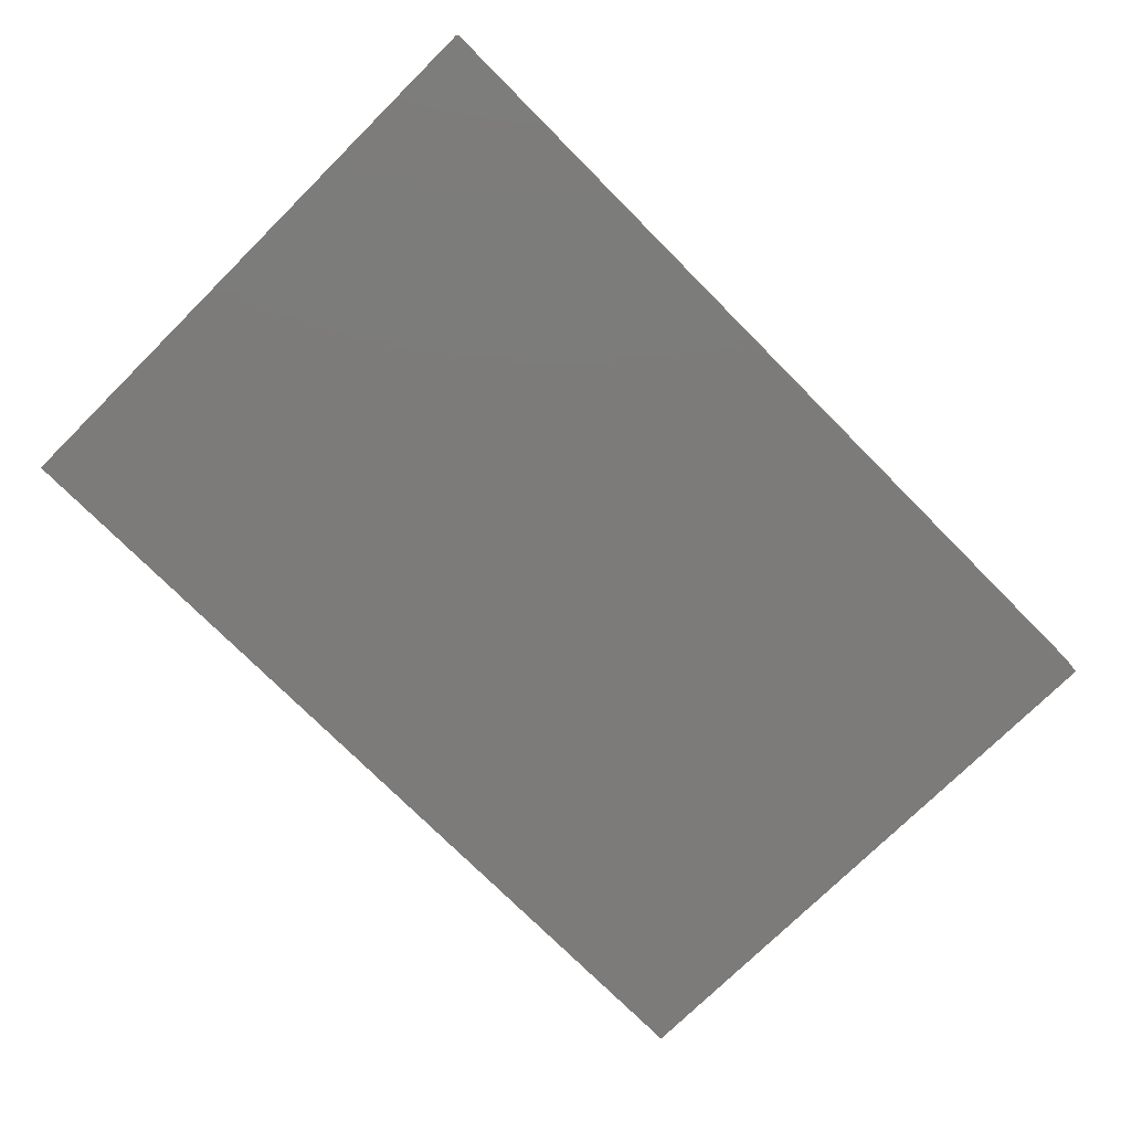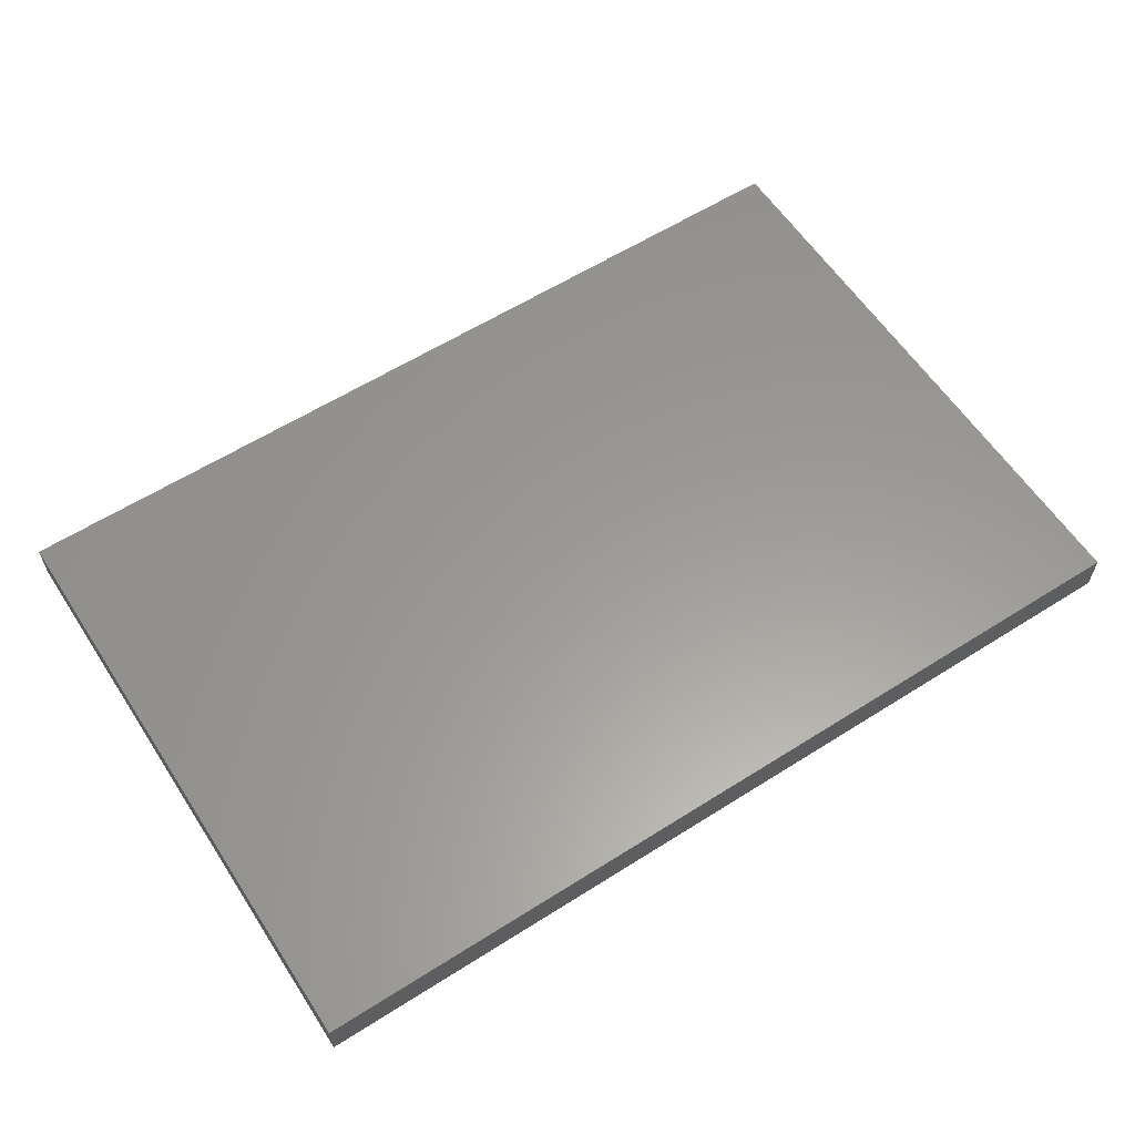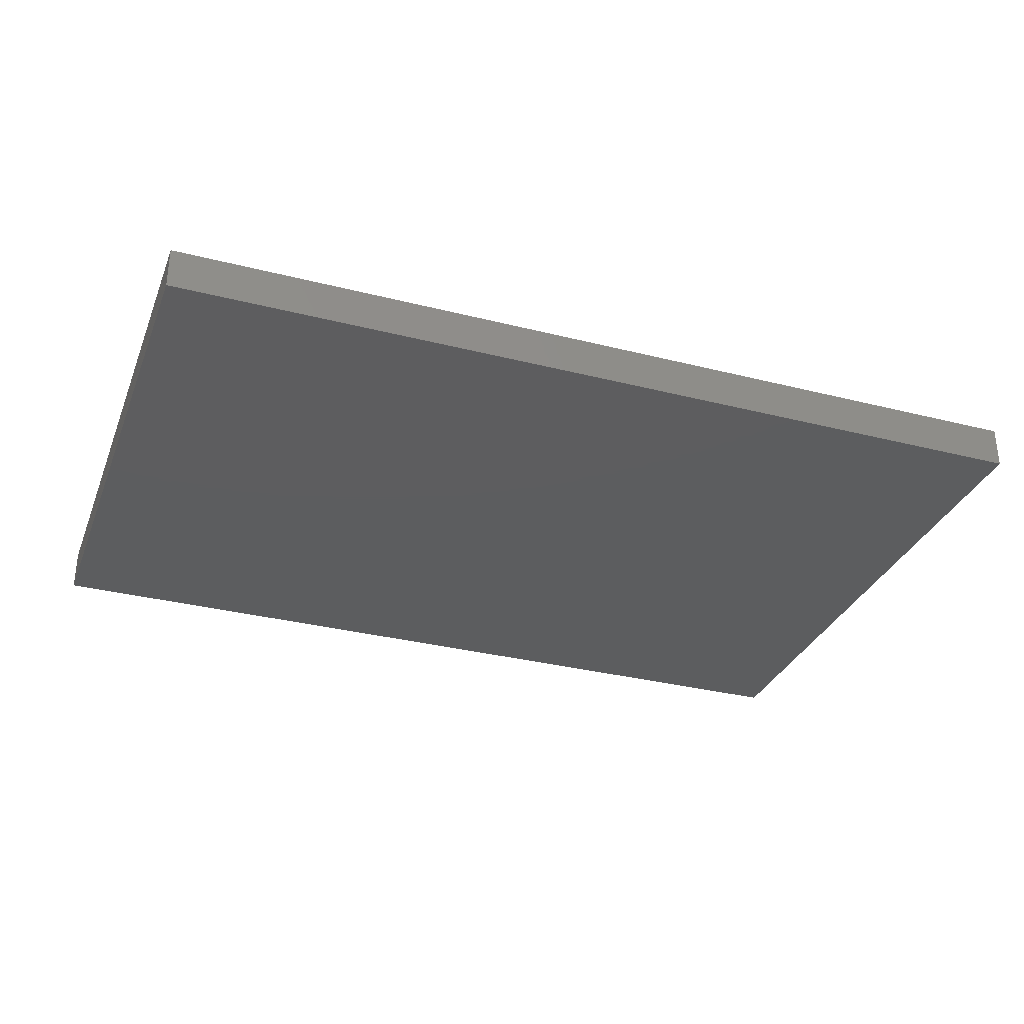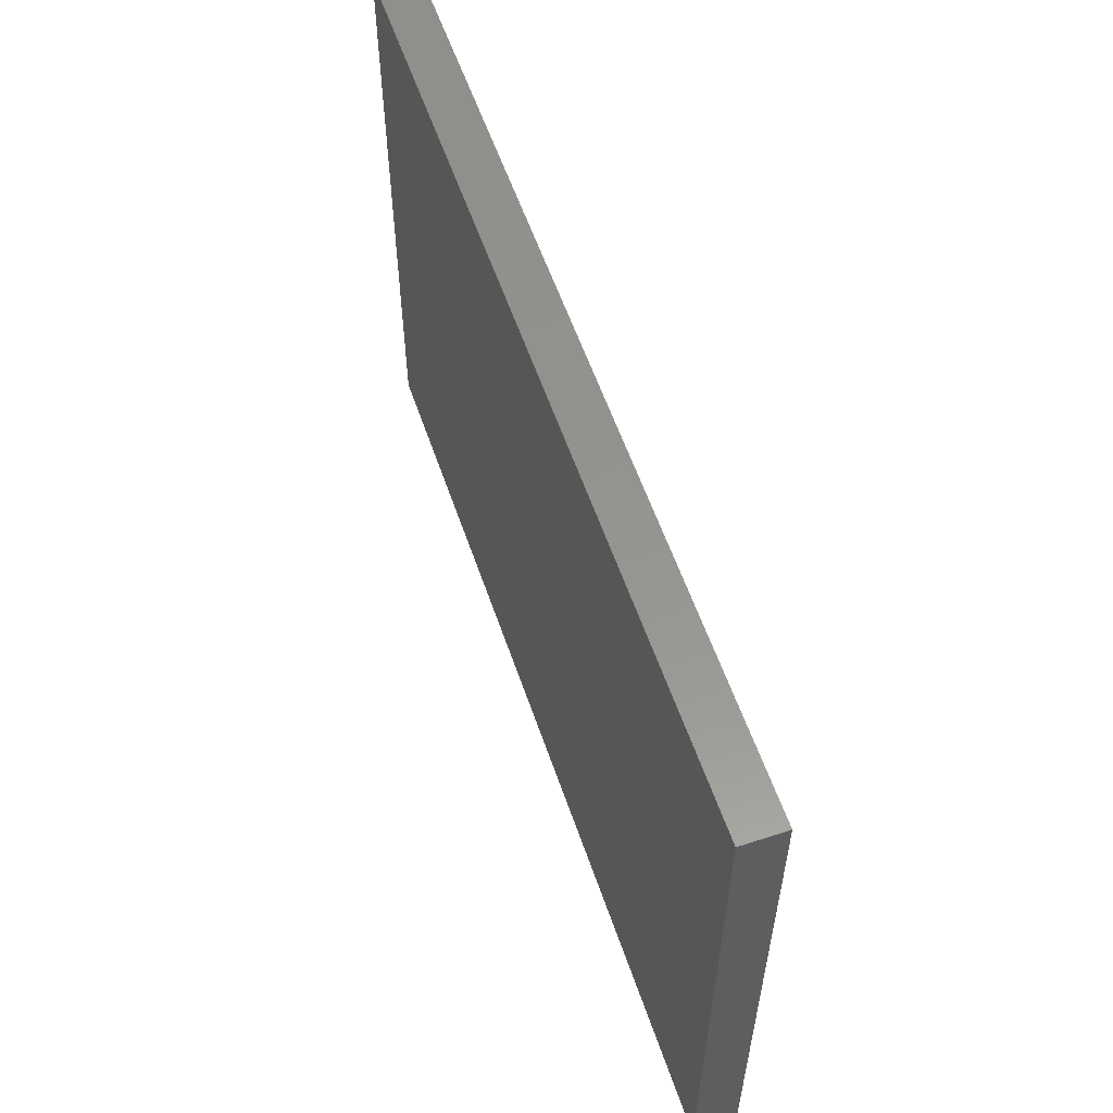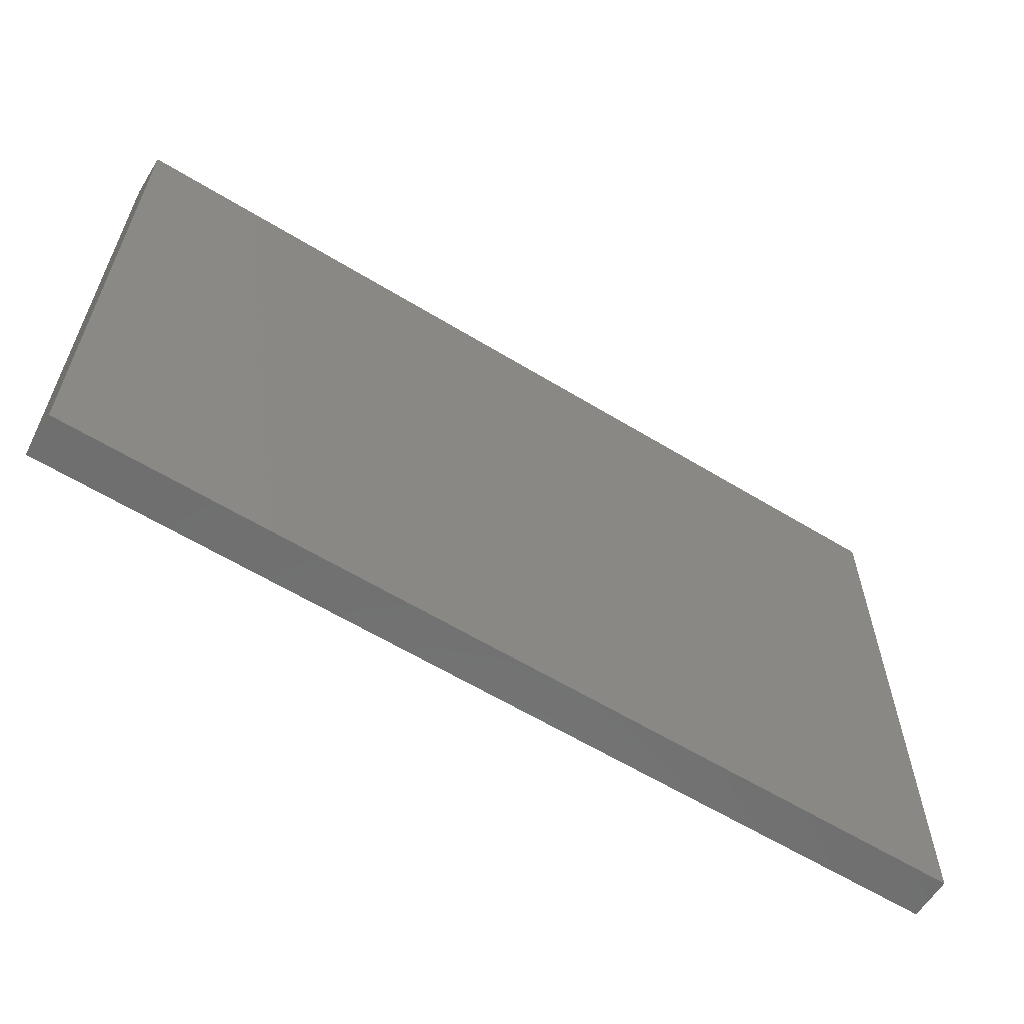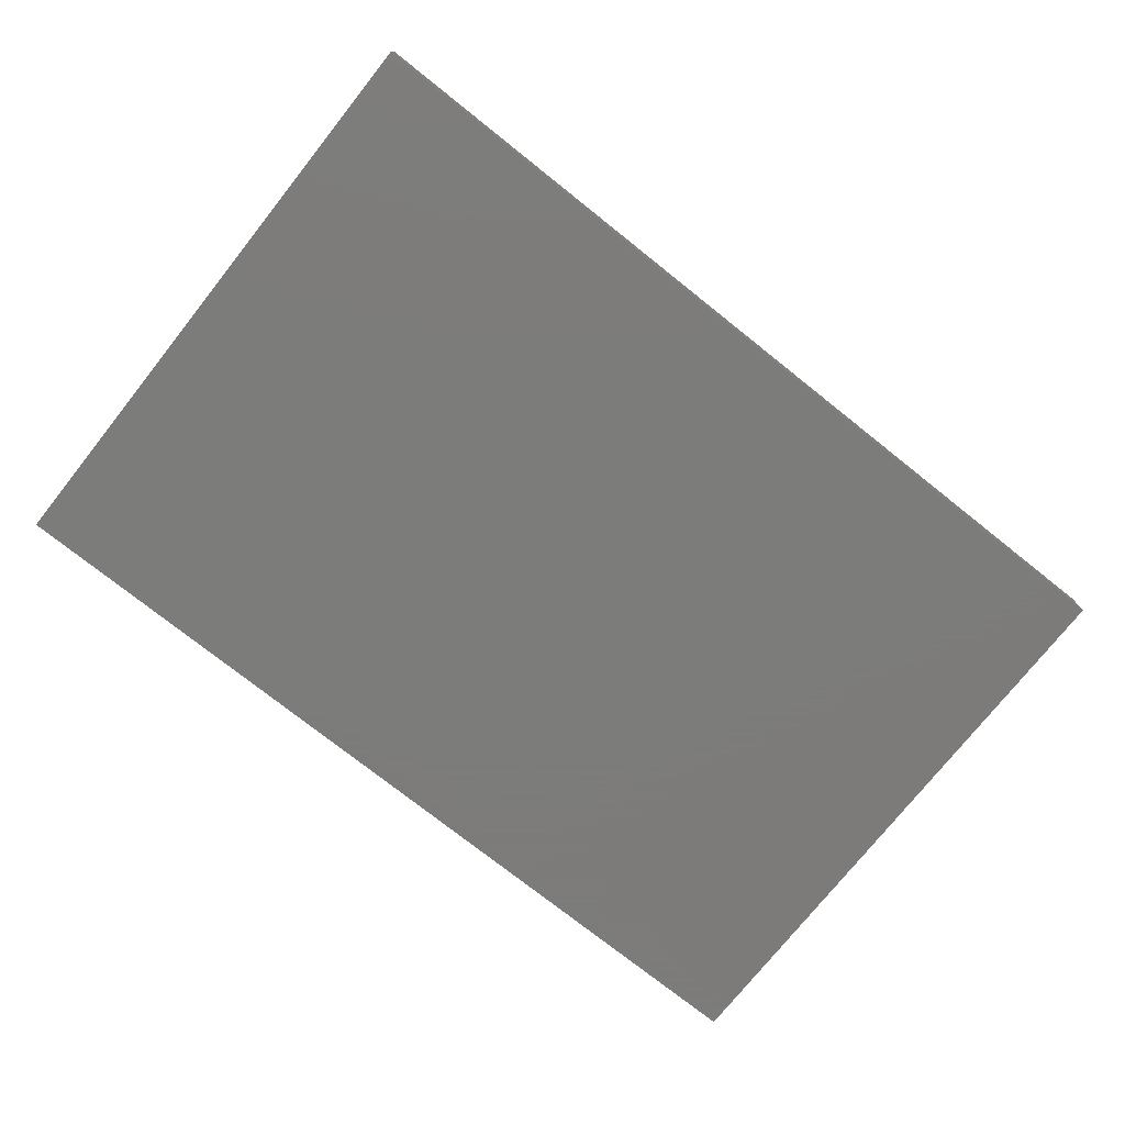
<metadata>
{"format":"stl","ext":"stl","renderer":"f3d","projection":"perspective","resolution":1024,"background":"white","views":[{"elev":-74.7,"azim":-45.2,"up":"+Z"},{"elev":59.8,"azim":-33.0,"up":"+Z"},{"elev":-32.1,"azim":160.4,"up":"+Z"},{"elev":57.2,"azim":71.3,"up":"+Y"},{"elev":-60.9,"azim":148.1,"up":"+Y"},{"elev":-75.2,"azim":141.5,"up":"+Z"}]}
</metadata>
<code>
# stl→obj: 8 verts, 12 faces
v 3.348e+04 1.747e+04 1.755e+04
v 2.498e+04 1.181e+04 1.755e+04
v 2.498e+04 1.747e+04 1.755e+04
v 3.348e+04 1.181e+04 1.755e+04
v 3.348e+04 1.181e+04 1.795e+04
v 2.498e+04 1.747e+04 1.795e+04
v 2.498e+04 1.181e+04 1.795e+04
v 3.348e+04 1.747e+04 1.795e+04
f 1 2 3
f 2 1 4
f 5 6 7
f 6 5 8
f 6 2 7
f 2 6 3
f 4 7 2
f 7 4 5
f 4 8 5
f 8 4 1
f 6 1 3
f 1 6 8

</code>
